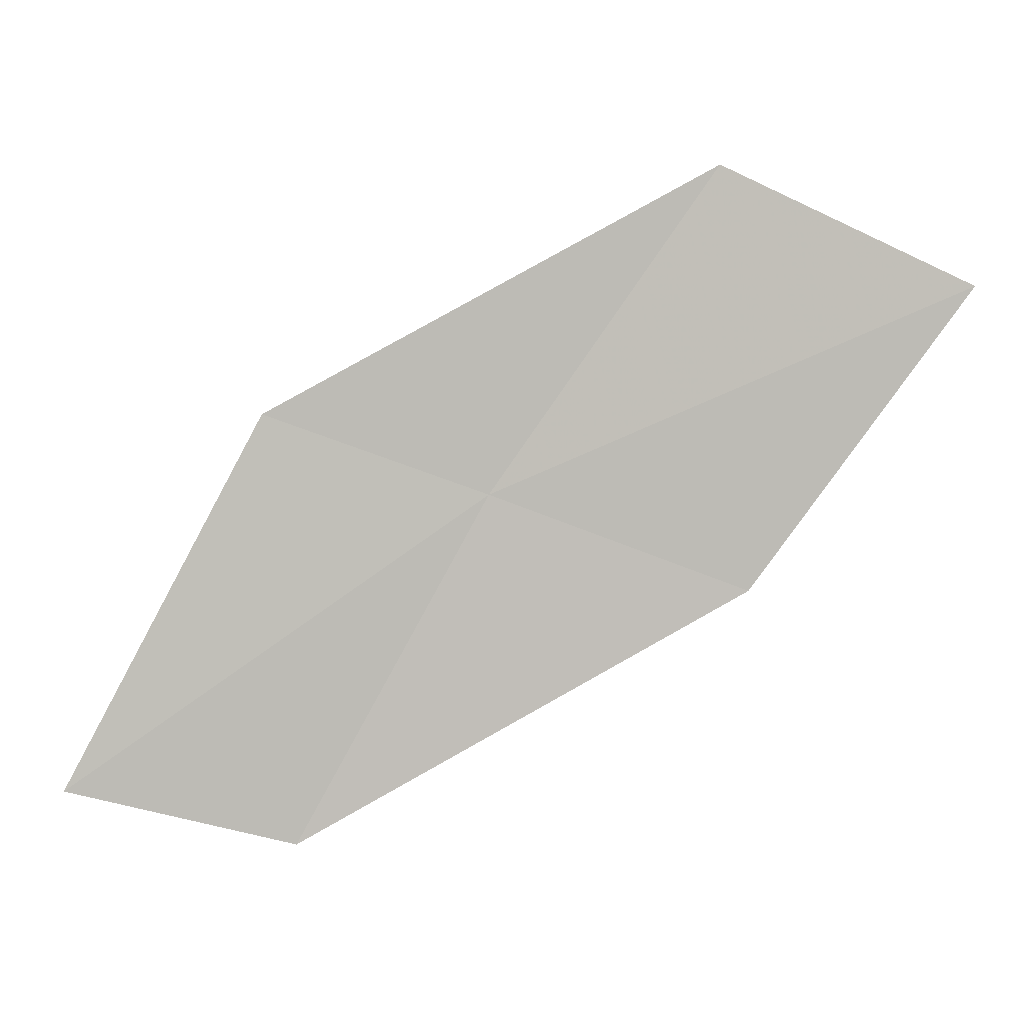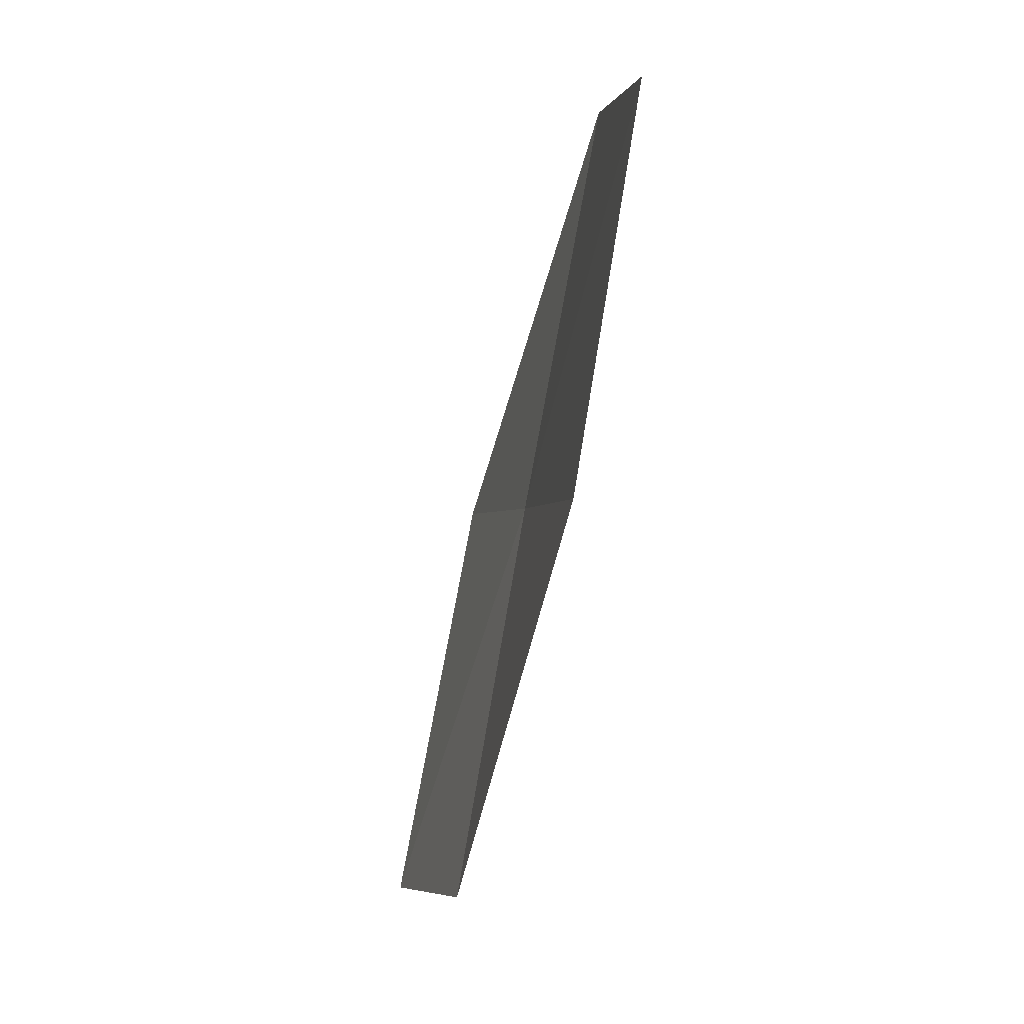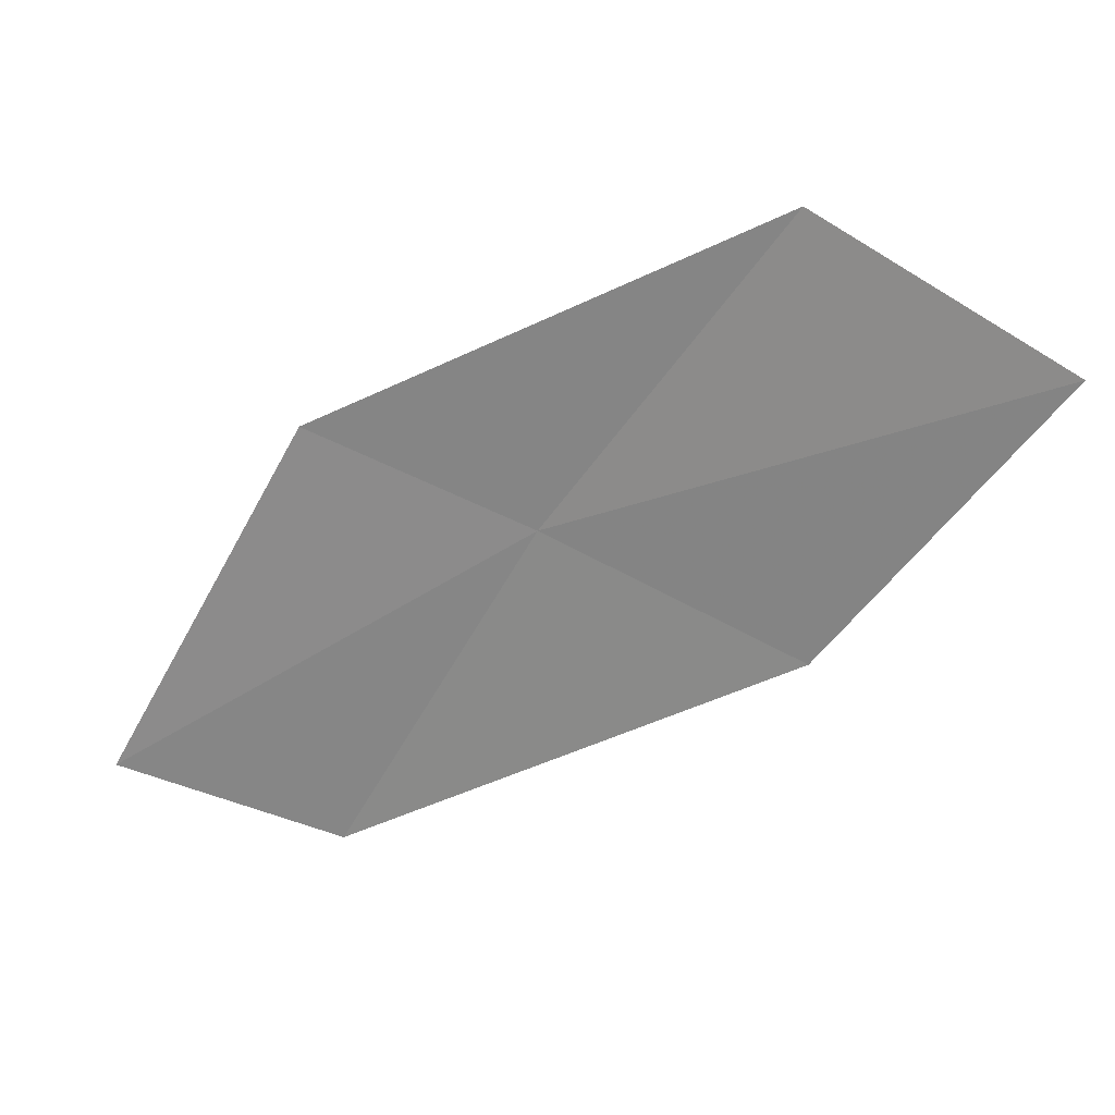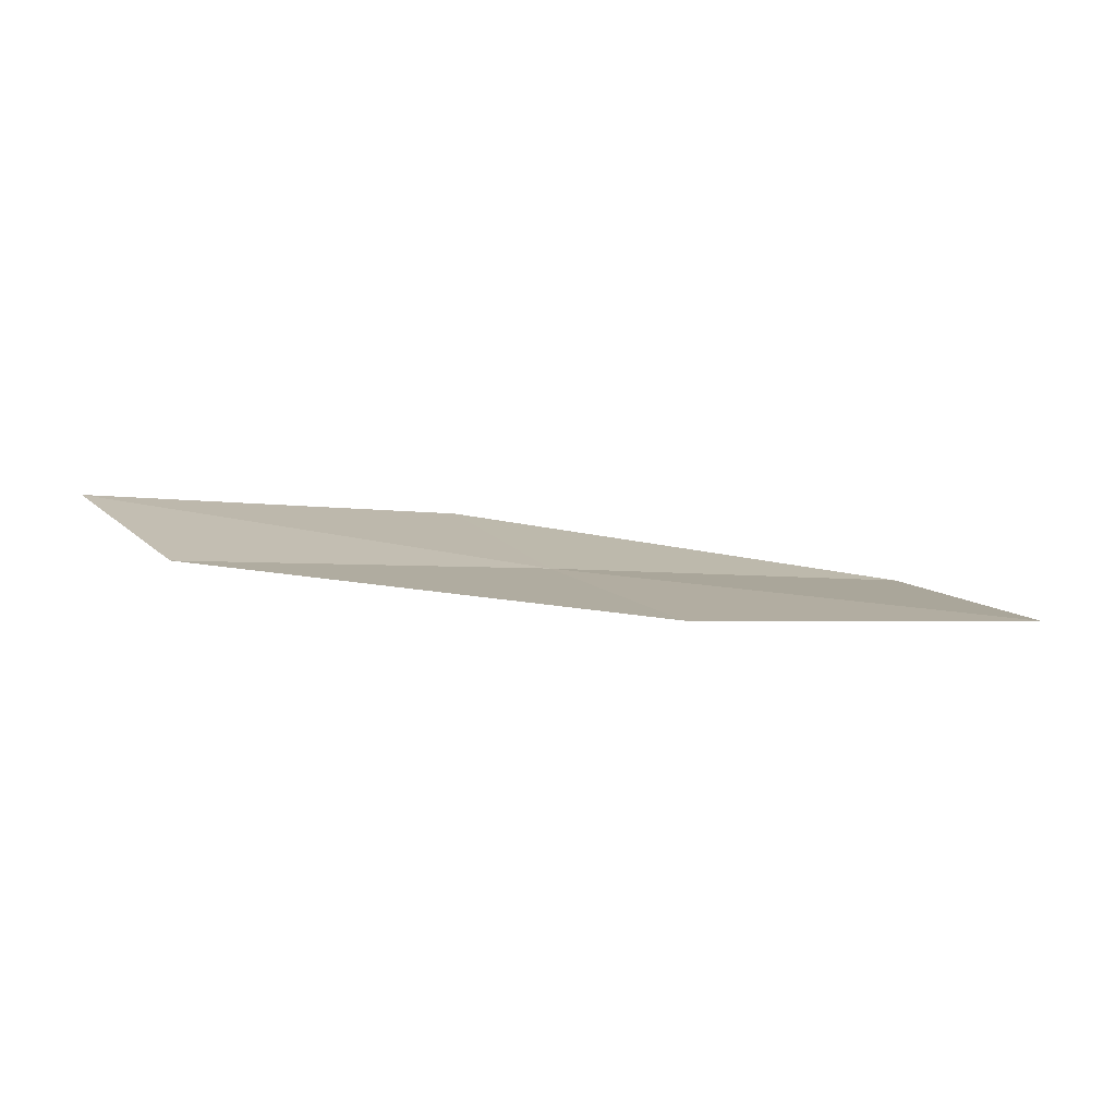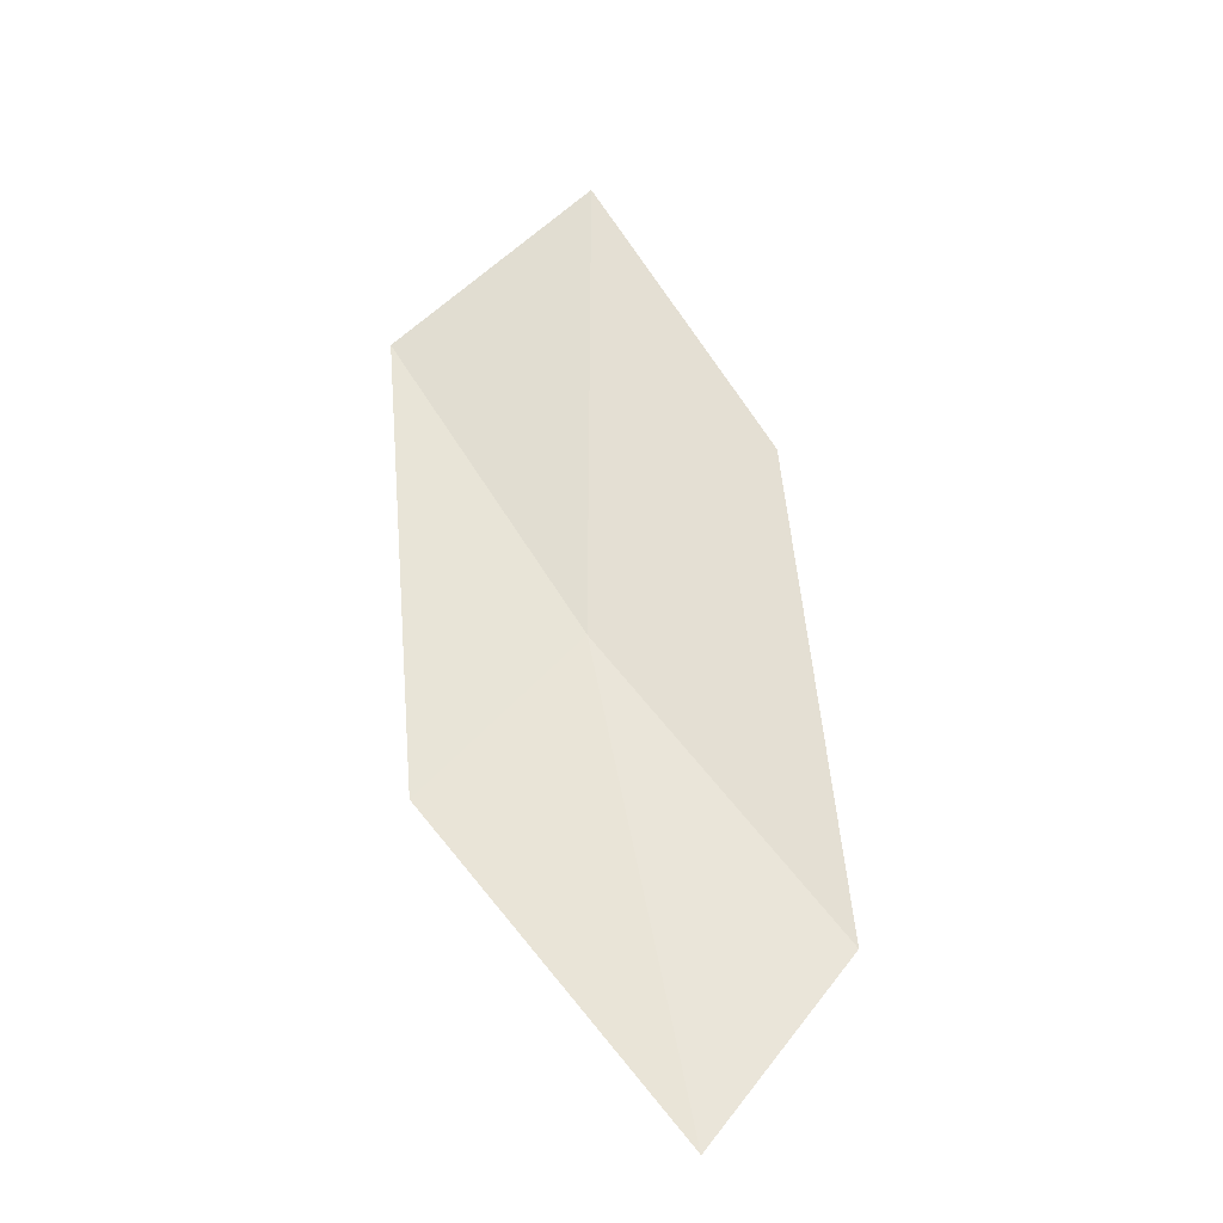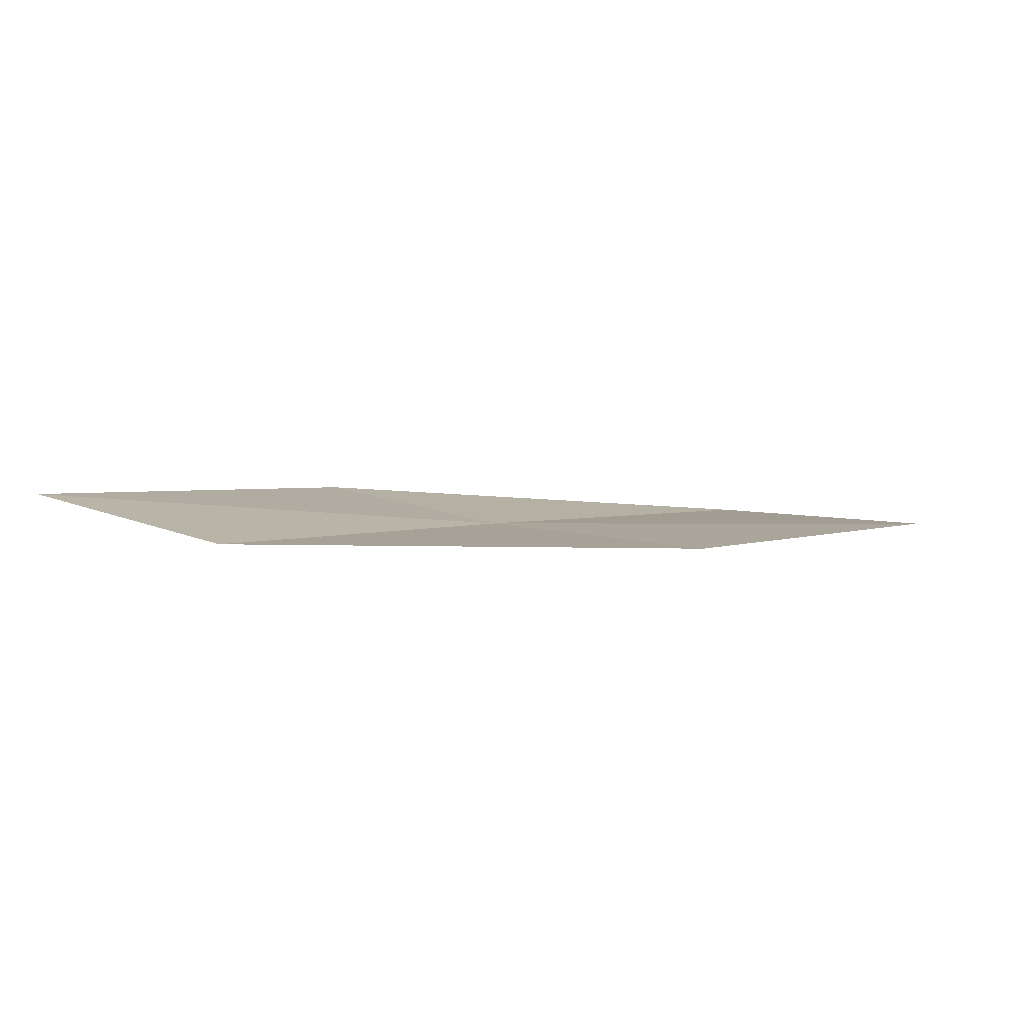
<metadata>
{"format":"obj","ext":"obj","renderer":"f3d","projection":"perspective","resolution":1024,"background":"white","views":[{"elev":7.9,"azim":6.1,"up":"+Y"},{"elev":-21.5,"azim":80.3,"up":"+Y"},{"elev":27.7,"azim":18.6,"up":"+Y"},{"elev":12.2,"azim":42.4,"up":"+Z"},{"elev":67.4,"azim":-66.0,"up":"+Z"},{"elev":10.9,"azim":14.4,"up":"+Z"}]}
</metadata>
<code>
v -18.33 6.557 1.705
v -17.2 8.183 1.539
v -15.97 7.597 1.62
v -17.03 6.097 1.718
v -19.45 6.957 1.8
v -19.29 4.785 1.892
v -20.44 5.069 2.046
f 1 3 2
f 1 4 3
f 1 2 5
f 1 6 4
f 1 5 7
f 1 7 6

</code>
